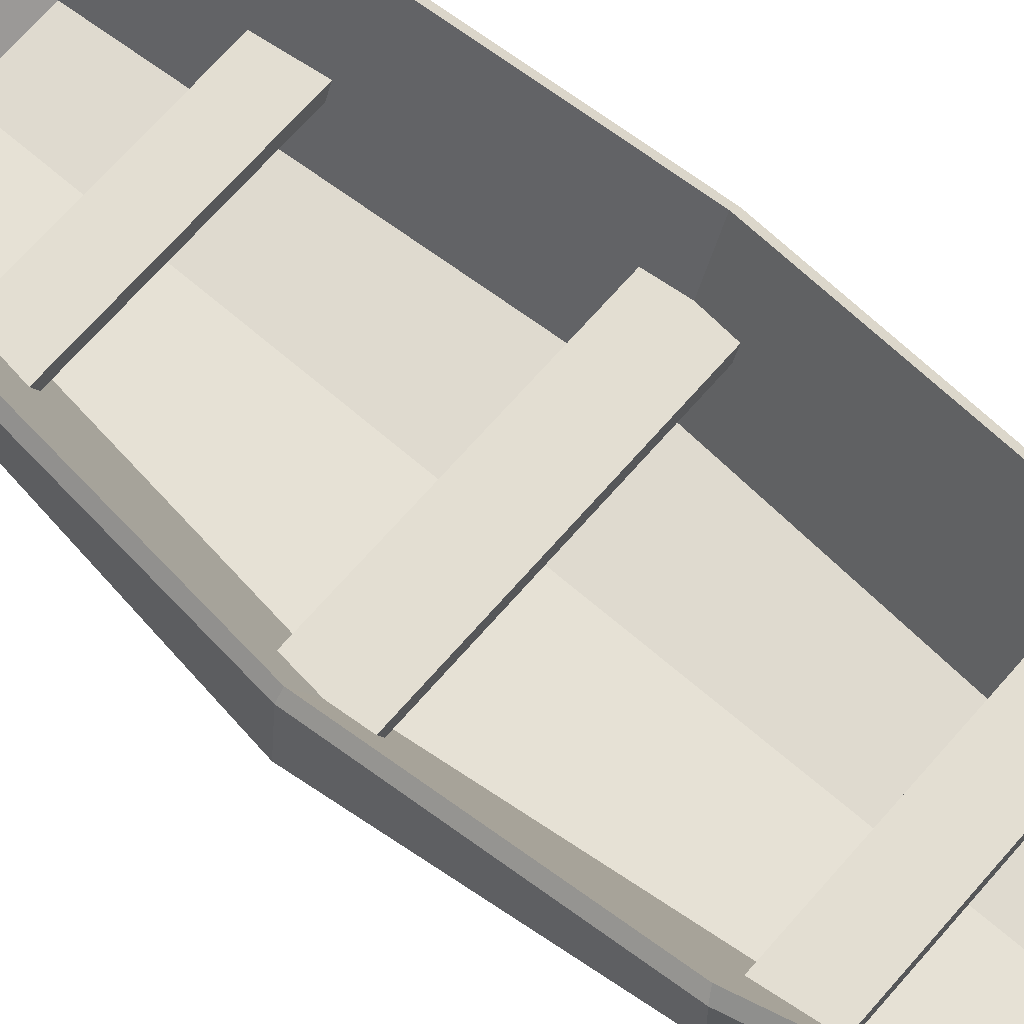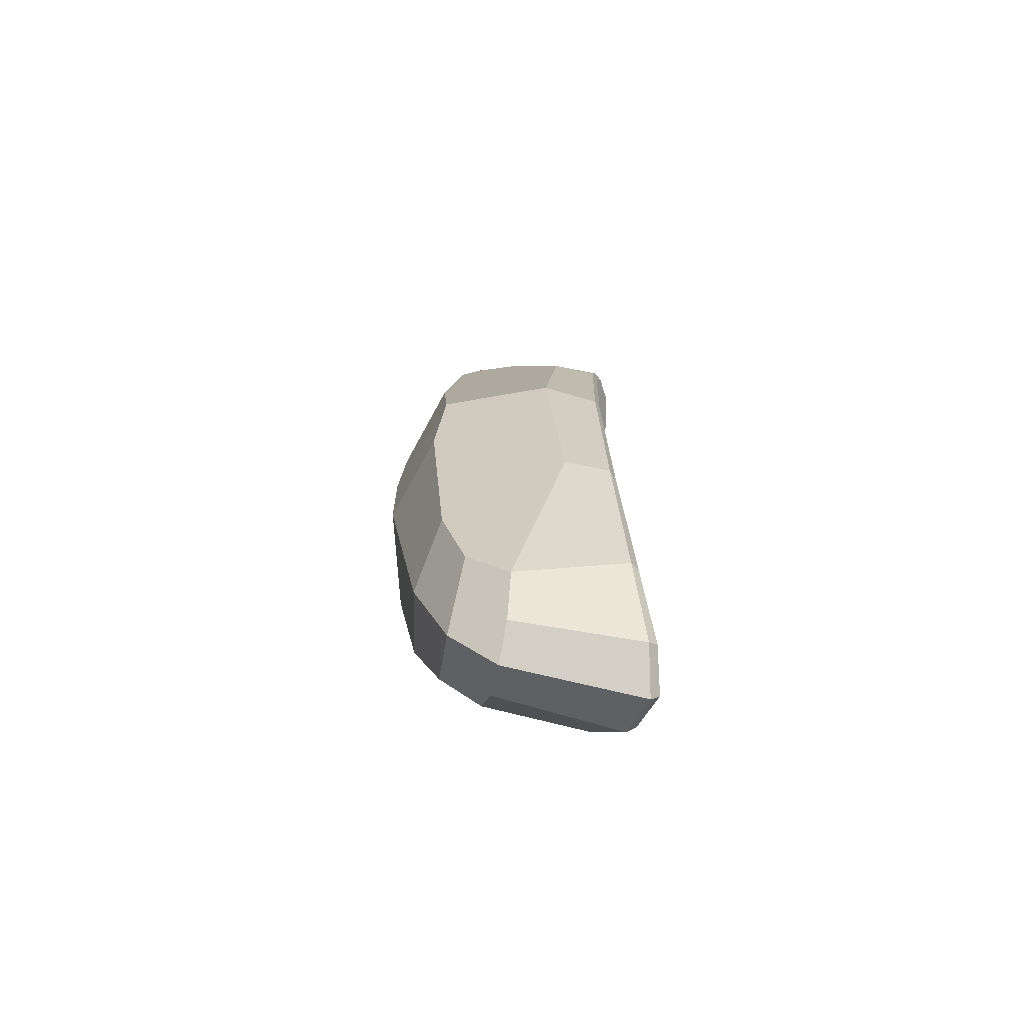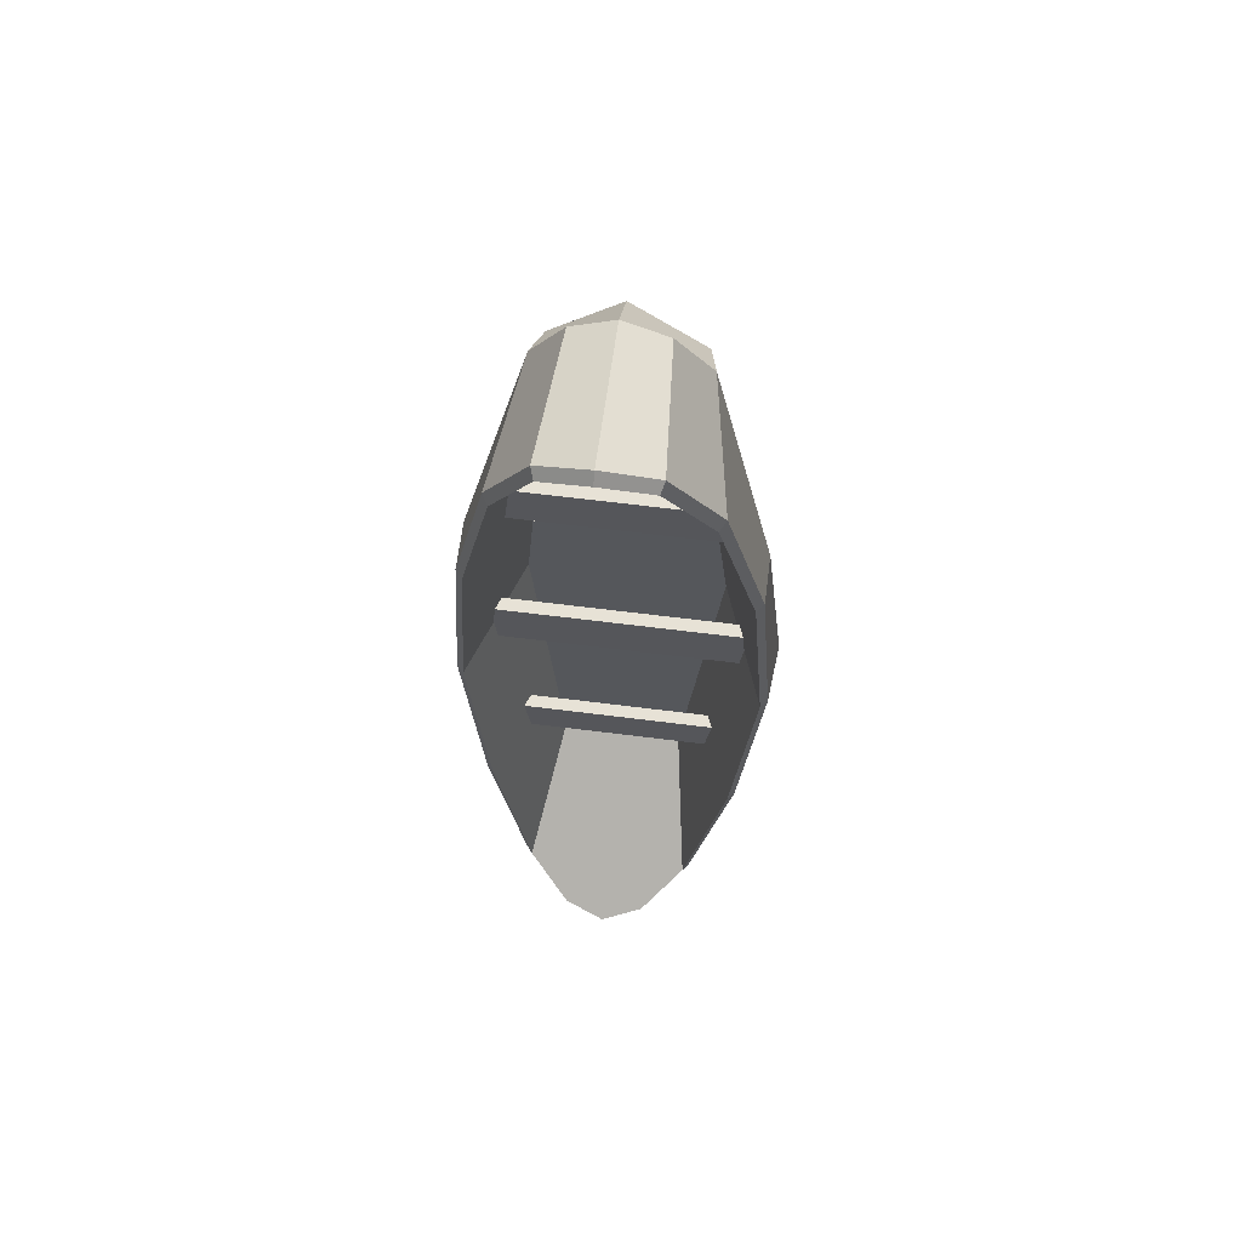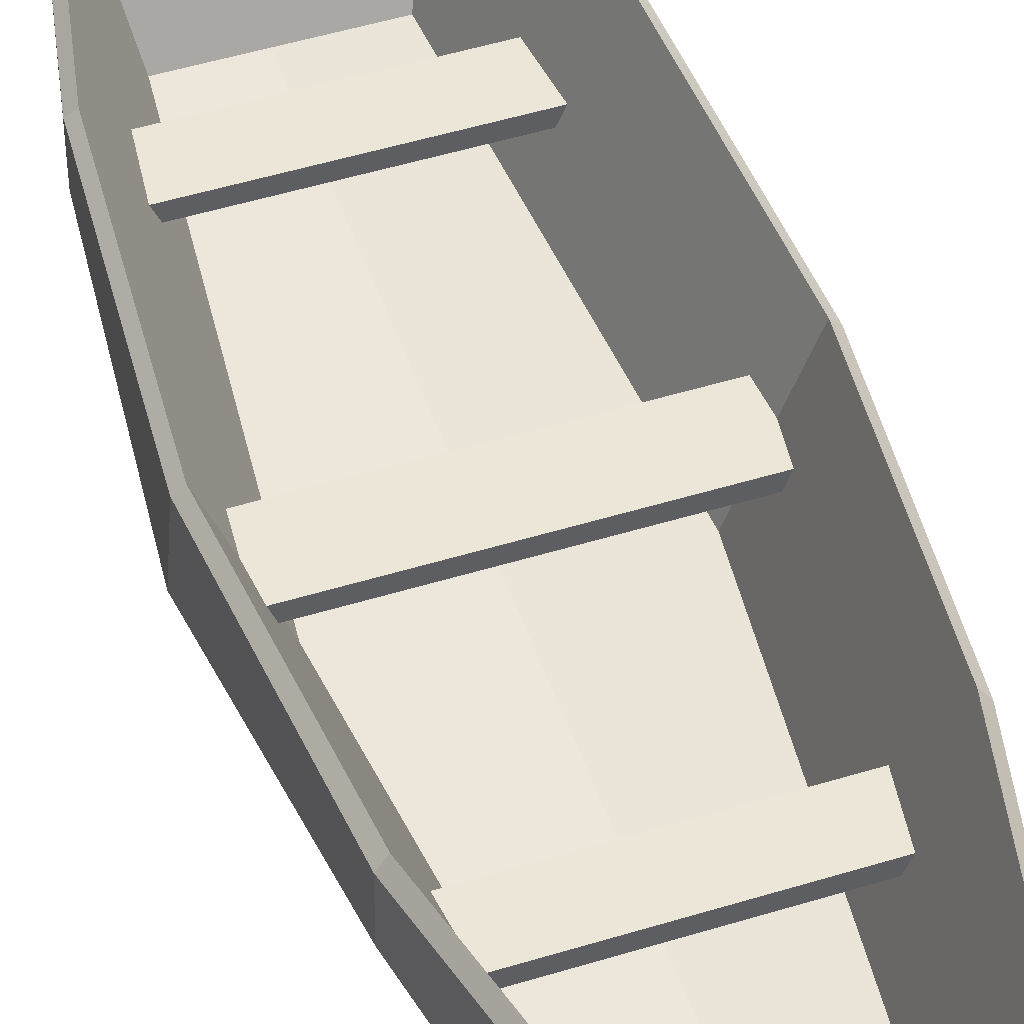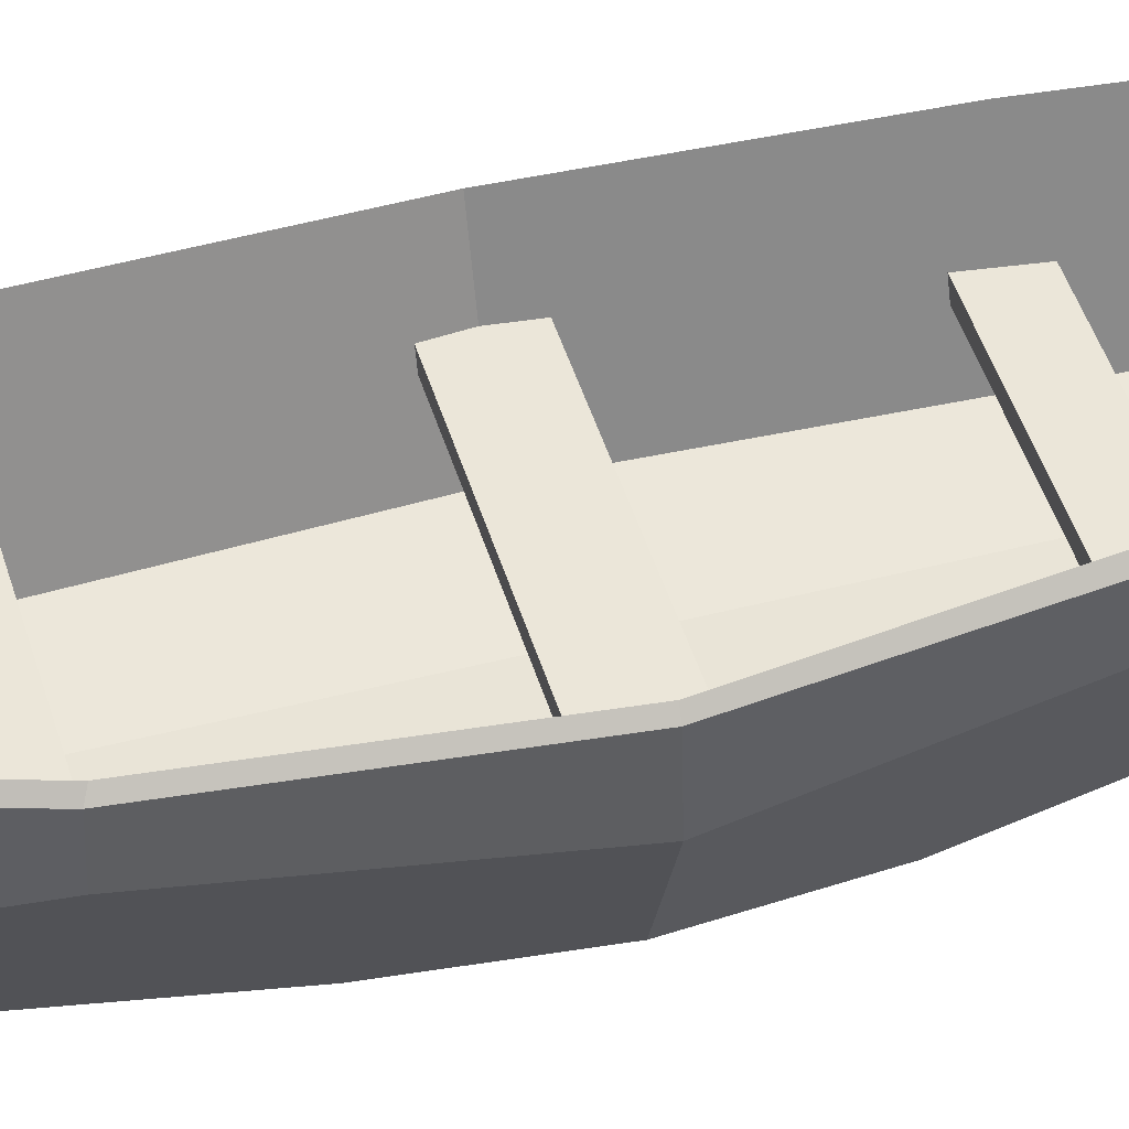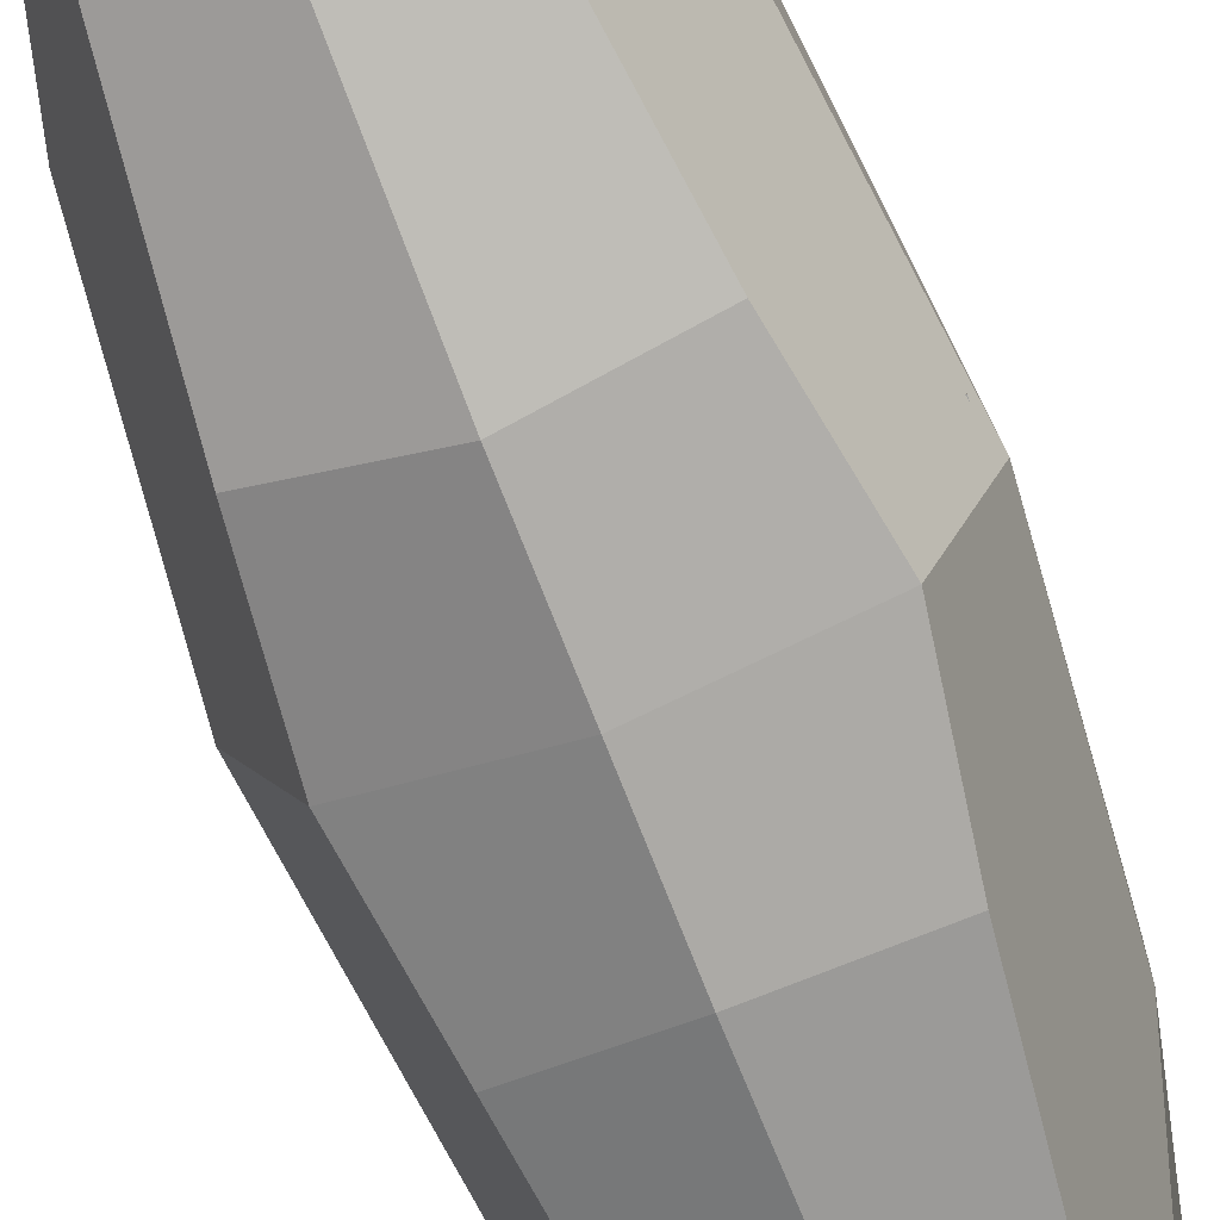
<metadata>
{"format":"obj","ext":"obj","renderer":"f3d","projection":"perspective","resolution":1024,"background":"white","views":[{"elev":67.4,"azim":-49.2,"up":"+Y"},{"elev":-72.8,"azim":78.2,"up":"+Z"},{"elev":63.6,"azim":-172.7,"up":"+Z"},{"elev":49.5,"azim":161.2,"up":"+Y"},{"elev":46.8,"azim":73.5,"up":"+Y"},{"elev":-72.2,"azim":-159.0,"up":"+Y"}]}
</metadata>
<code>
v  -0.6278 1.802 1.468
v  -0.6278 1.727 1.468
v  0.5607 1.727 1.468
v  0.5607 1.802 1.468
v  -0.6278 1.802 1.193
v  0.5607 1.802 1.193
v  -0.6278 1.727 1.193
v  0.5607 1.727 1.193
v  -0.6238 1.802 -1.072
v  -0.6238 1.727 -1.072
v  0.5567 1.727 -1.072
v  0.5567 1.802 -1.072
v  -0.6238 1.802 -1.325
v  0.5567 1.802 -1.325
v  -0.6238 1.727 -1.325
v  0.5567 1.727 -1.325
v  -0.8554 1.802 0.1602
v  -0.8554 1.727 0.1602
v  0.7883 1.727 0.1602
v  0.7883 1.802 0.1602
v  -0.8554 1.802 -0.1602
v  0.7883 1.802 -0.1602
v  -0.8554 1.727 -0.1602
v  0.7883 1.727 -0.1602
v  -0.004626 1.634 2.771
v  -0.2446 1.634 2.674
v  -0.4413 1.62 2.426
v  -0.3965 1.38 2.241
v  -0.004018 1.355 2.513
v  -0.007821 0.9367 -0.0004321
v  -0.6683 1.144 0.002015
v  -0.5583 1.105 -0.6619
v  -0.004566 0.9462 -0.6236
v  -0.4111 1.223 -1.794
v  -0.001154 1.147 -1.937
v  0.4082 1.62 2.426
v  0.367 1.38 2.241
v  0.3996 1.243 1.825
v  0.517 1.126 0.6723
v  0.6037 1.144 0.001375
v  0.8429 1.75 0.002383
v  0.7331 1.873 1.241
v  -0.4021 1.619 -2.387
v  -0.3719 1.375 -2.202
v  -0.89 1.75 0.003434
v  -0.7456 1.872 -1.217
v  0.2261 1.634 2.674
v  -0.002616 1.634 -2.76
v  0.2105 1.634 -2.658
v  0.3829 1.619 -2.399
v  0.3527 1.375 -2.213
v  -0.002587 1.356 -2.487
v  -0.221 1.634 -2.651
v  0.5267 1.105 -0.6653
v  0.401 1.223 -1.803
v  -0.006486 0.9636 0.6219
v  -0.003432 1.161 1.954
v  -0.5618 1.126 0.6723
v  -0.4251 1.243 1.825
v  0.7135 1.872 -1.225
v  -0.7784 1.873 1.241
v  -0.2792 2.417 2.664
v  -0.5326 2.293 2.181
v  -0.5657 2.25 2.22
v  -0.2973 2.368 2.712
v  -0.006718 2.48 2.784
v  -0.005614 2.428 2.835
v  -0.7777 2.138 1.234
v  -0.7398 2.176 1.212
v  -0.8612 2.083 0.005226
v  -0.8238 2.121 0.003519
v  0.2576 2.417 2.665
v  0.2762 2.368 2.712
v  0.4974 2.293 2.182
v  0.5288 2.25 2.22
v  -0.7075 2.183 -1.199
v  -0.4831 2.303 -2.159
v  -0.5151 2.252 -2.189
v  -0.7441 2.139 -1.213
v  -0.2628 2.368 -2.691
v  -0.2431 2.422 -2.641
v  -0.001368 2.427 -2.826
v  0.0003555 2.481 -2.766
v  0.255 2.368 -2.7
v  0.2351 2.422 -2.655
v  0.4958 2.252 -2.202
v  0.4589 2.303 -2.18
v  0.6959 2.176 1.212
v  0.7328 2.138 1.233
v  0.7782 2.121 -0.001162
v  0.8171 2.083 0.002725
v  0.6696 2.183 -1.214
v  0.7106 2.139 -1.222
v  0.3584 1.55 1.893
v  0.5247 1.426 0.003944
v  0.3408 1.554 -1.851
v  0.002943 1.468 -2.121
v  -0.005845 1.468 2.244
v  -0.3623 1.554 -1.84
v  -0.5675 1.426 0.00742
v  -0.3815 1.55 1.892
g pCube4_pCube4_1001
f 1 2 3
f 3 4 1
f 5 1 4
f 4 6 5
f 7 5 6
f 6 8 7
f 2 7 8
f 8 3 2
f 4 3 8
f 8 6 4
f 5 7 2
f 2 1 5
f 9 10 11
f 11 12 9
f 13 9 12
f 12 14 13
f 15 13 14
f 14 16 15
f 10 15 16
f 16 11 10
f 12 11 16
f 16 14 12
f 13 15 10
f 10 9 13
f 17 18 19
f 19 20 17
f 21 17 20
f 20 22 21
f 23 21 22
f 22 24 23
f 18 23 24
f 24 19 18
f 20 19 24
f 24 22 20
f 21 23 18
f 18 17 21
f 25 26 27
f 25 27 28
f 28 29 25
f 30 31 32
f 32 33 30
f 33 32 34
f 34 35 33
f 36 37 38
f 36 38 39
f 36 39 40
f 36 40 41
f 41 42 36
f 43 44 34
f 43 34 32
f 43 32 31
f 43 31 45
f 45 46 43
f 36 47 25
f 36 25 29
f 29 37 36
f 48 49 50
f 48 50 51
f 51 52 48
f 43 53 48
f 43 48 52
f 52 44 43
f 54 33 35
f 35 55 54
f 30 33 54
f 54 40 30
f 30 40 39
f 39 56 30
f 56 39 38
f 38 57 56
f 58 56 57
f 57 59 58
f 30 56 58
f 58 31 30
f 41 40 54
f 41 54 55
f 41 55 51
f 41 51 50
f 50 60 41
f 45 31 58
f 45 58 59
f 45 59 28
f 45 28 27
f 27 61 45
f 62 63 64
f 64 65 62
f 66 62 65
f 65 67 66
f 68 64 63
f 63 69 68
f 70 68 69
f 69 71 70
f 72 66 67
f 67 73 72
f 74 72 73
f 73 75 74
f 76 77 78
f 78 79 76
f 71 76 79
f 79 70 71
f 80 78 77
f 77 81 80
f 82 80 81
f 81 83 82
f 84 82 83
f 83 85 84
f 86 84 85
f 85 87 86
f 88 74 75
f 75 89 88
f 90 88 89
f 89 91 90
f 92 90 91
f 91 93 92
f 87 92 93
f 93 86 87
f 53 43 78
f 78 80 53
f 48 53 80
f 80 82 48
f 47 36 75
f 75 73 47
f 25 47 73
f 73 67 25
f 26 65 64
f 64 27 26
f 25 67 65
f 65 26 25
f 94 95 96
f 94 96 97
f 97 98 94
f 98 97 99
f 98 99 100
f 100 101 98
f 49 84 86
f 86 50 49
f 48 82 84
f 84 49 48
f 60 50 86
f 86 93 60
f 41 60 93
f 93 91 41
f 42 89 75
f 75 36 42
f 41 91 89
f 89 42 41
f 61 27 64
f 64 68 61
f 45 61 68
f 68 70 45
f 46 79 78
f 78 43 46
f 45 70 79
f 79 46 45
f 69 63 101
f 69 101 100
f 69 100 71
f 94 98 101
f 94 101 63
f 94 63 62
f 94 62 66
f 94 66 72
f 72 74 94
f 88 90 95
f 88 95 94
f 88 94 74
f 92 87 96
f 92 96 95
f 92 95 90
f 99 97 96
f 99 96 87
f 99 87 85
f 99 85 83
f 99 83 81
f 81 77 99
f 76 71 100
f 76 100 99
f 76 99 77
f 57 38 37
f 37 29 57
f 59 57 29
f 29 28 59
f 35 34 44
f 44 52 35
f 55 35 52
f 52 51 55

</code>
